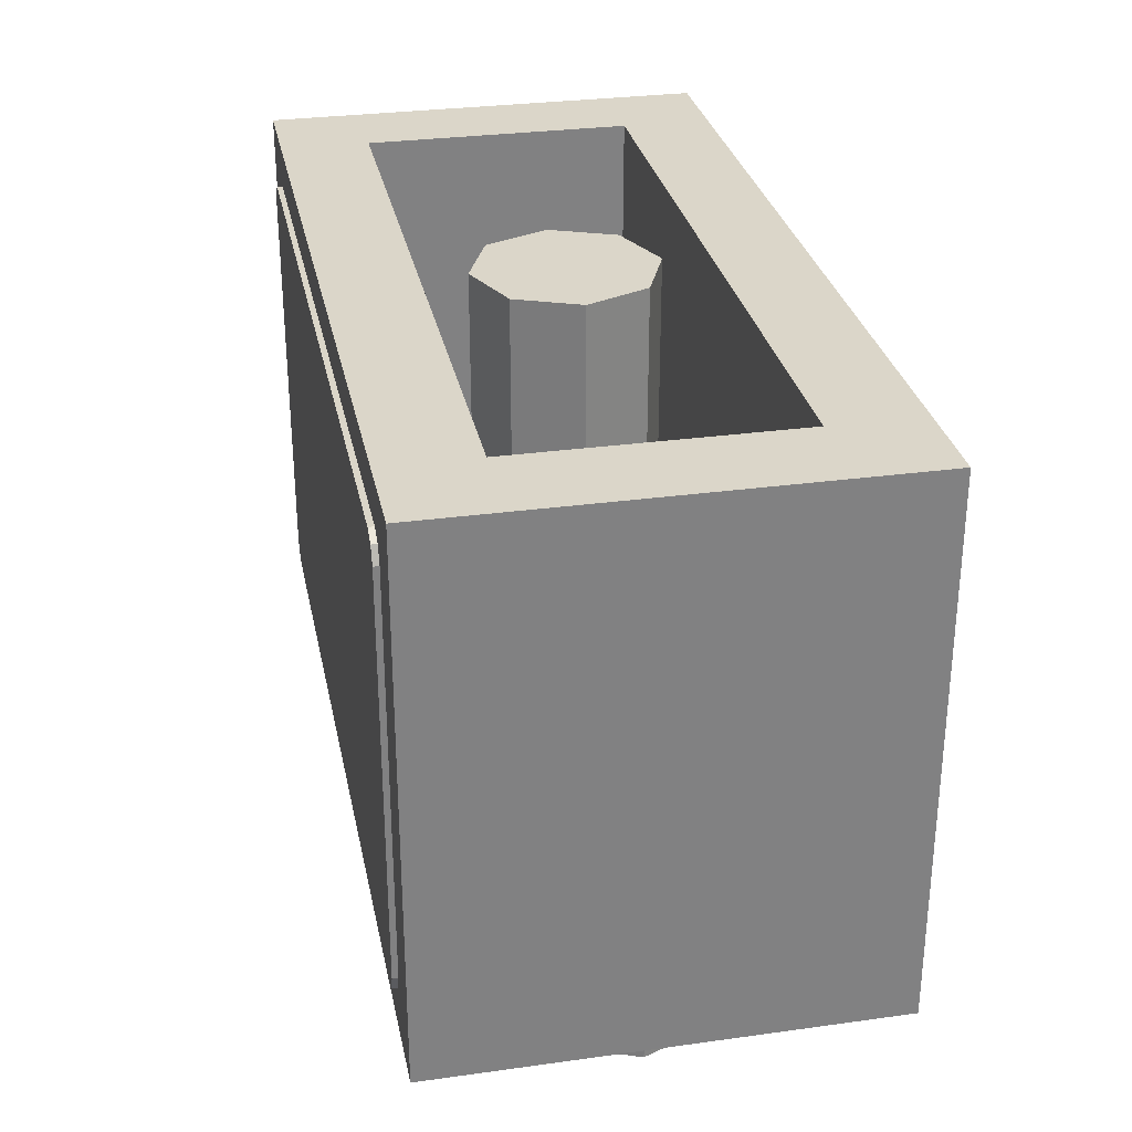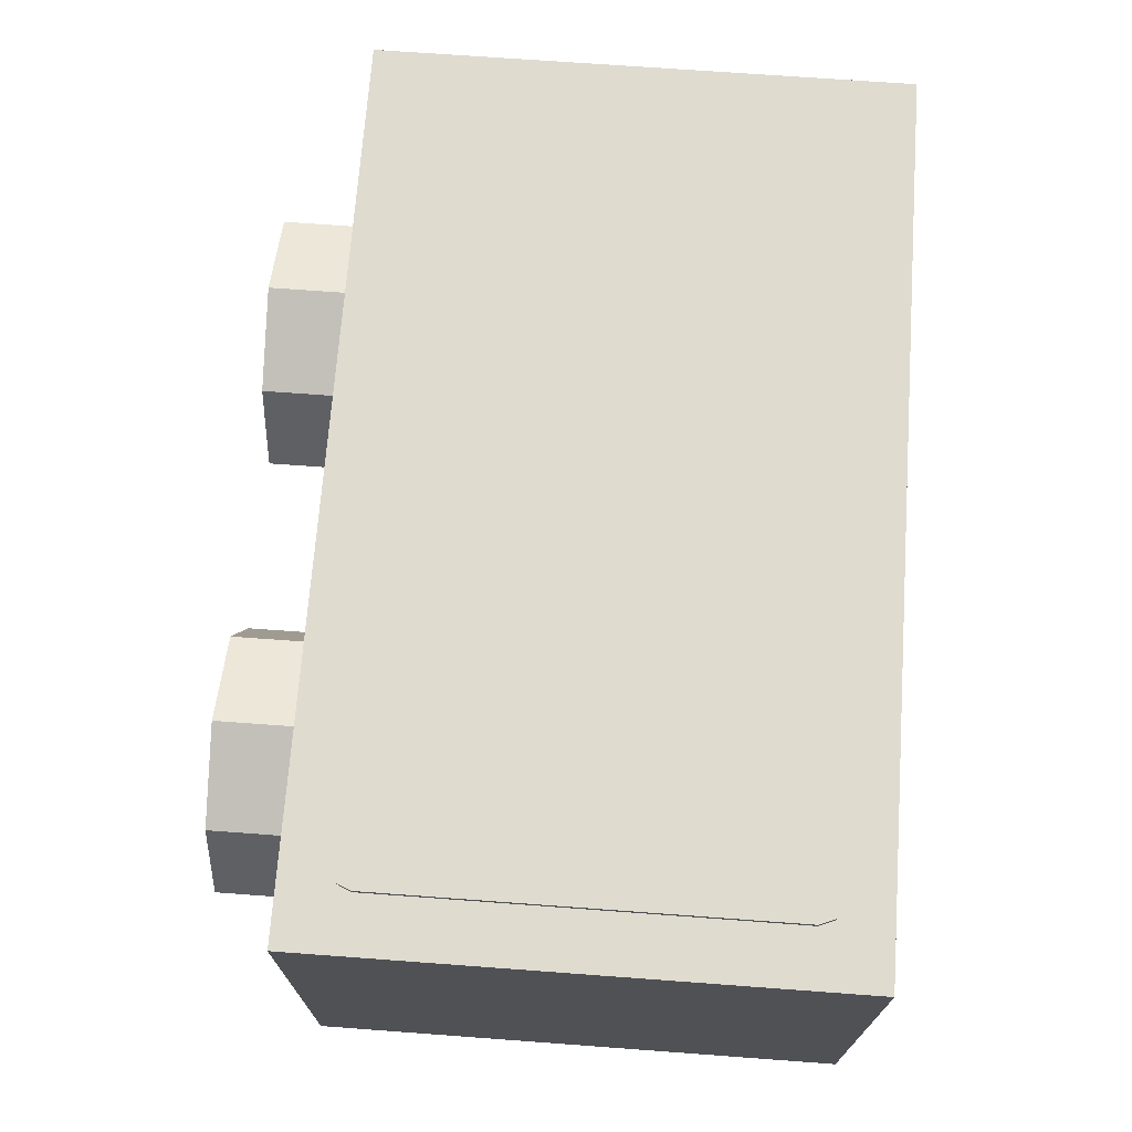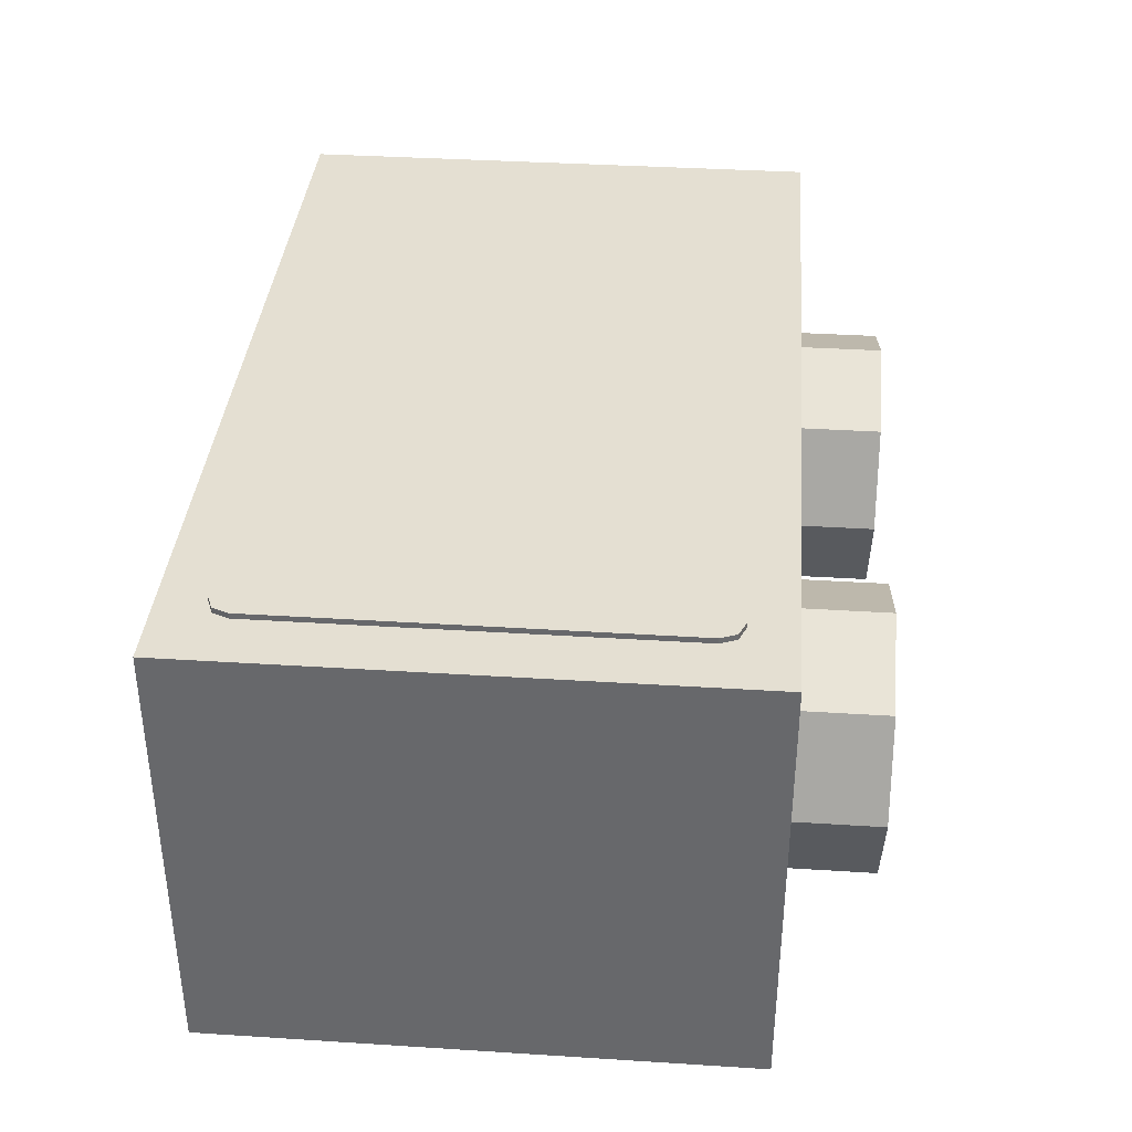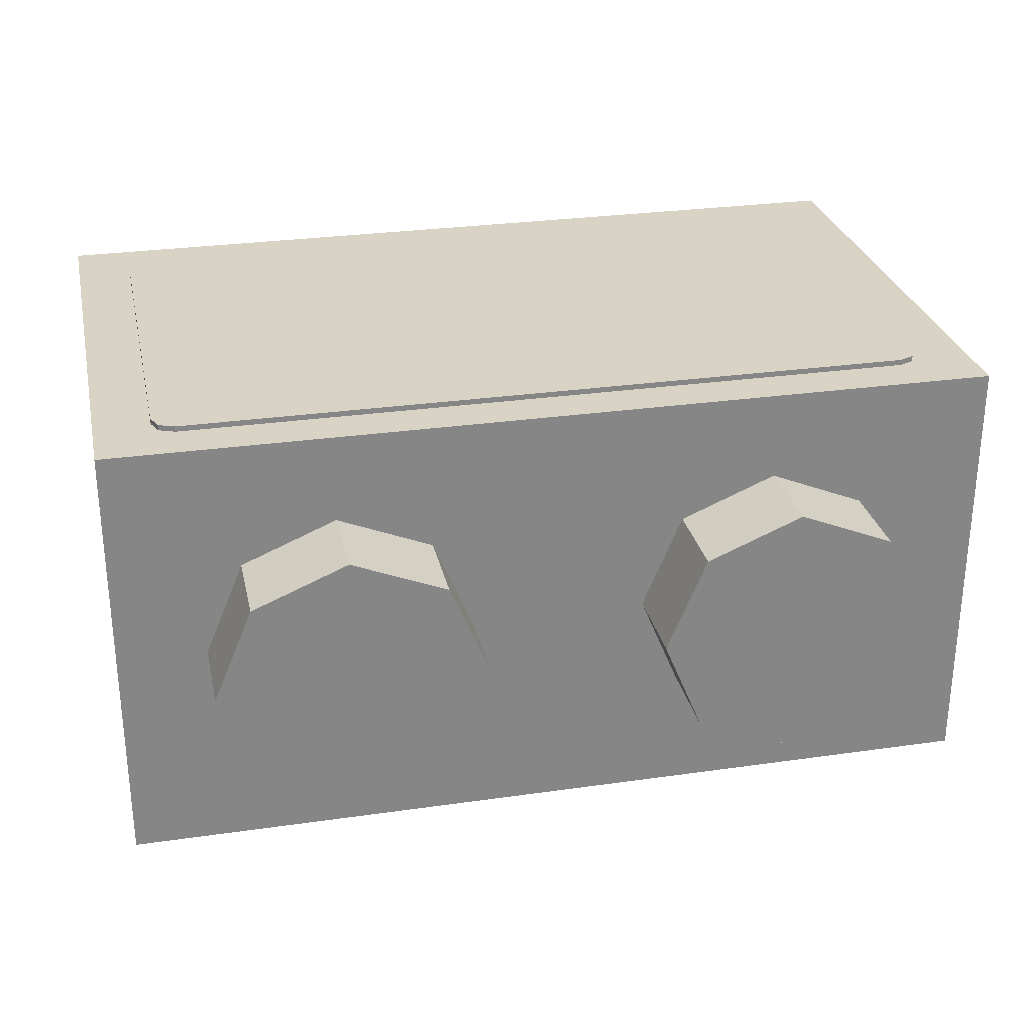
<metadata>
{"format":"obj","ext":"obj","renderer":"f3d","projection":"perspective","resolution":1024,"background":"white","views":[{"elev":29.9,"azim":-101.4,"up":"+Y"},{"elev":70.4,"azim":94.2,"up":"+Z"},{"elev":36.9,"azim":-85.3,"up":"+Z"},{"elev":28.3,"azim":-12.2,"up":"+Z"}]}
</metadata>
<code>
v 0 1.2 0
v 0.2 1.2 0
v 0.1414 1.2 0.1414
v 0 1.2 0
v 0.1414 1.2 0.1414
v 0 1.2 0.2
v 0 1.2 0
v 0 1.2 0.2
v -0.1414 1.2 0.1414
v 0 1.2 0
v -0.1414 1.2 0.1414
v -0.2 1.2 0
v 0 1.2 0
v -0.2 1.2 0
v -0.1414 1.2 -0.1414
v 0 1.2 0
v -0.1414 1.2 -0.1414
v 0 1.2 -0.2
v 0 1.2 0
v 0 1.2 -0.2
v 0.1414 1.2 -0.1414
v 0 1.2 0
v 0.1414 1.2 -0.1414
v 0.2 1.2 0
v 0.1414 1.2 0.1414
v 0.2 1.2 0
v 0.2 0.2 0
v 0.1414 0.2 0.1414
v 0 1.2 0.2
v 0.1414 1.2 0.1414
v 0.1414 0.2 0.1414
v 0 0.2 0.2
v -0.1414 1.2 0.1414
v 0 1.2 0.2
v 0 0.2 0.2
v -0.1414 0.2 0.1414
v -0.2 1.2 0
v -0.1414 1.2 0.1414
v -0.1414 0.2 0.1414
v -0.2 0.2 0
v -0.1414 1.2 -0.1414
v -0.2 1.2 0
v -0.2 0.2 0
v -0.1414 0.2 -0.1414
v 0 1.2 -0.2
v -0.1414 1.2 -0.1414
v -0.1414 0.2 -0.1414
v 0 0.2 -0.2
v 0.1414 1.2 -0.1414
v 0 1.2 -0.2
v 0 0.2 -0.2
v 0.1414 0.2 -0.1414
v 0.2 1.2 0
v 0.1414 1.2 -0.1414
v 0.1414 0.2 -0.1414
v 0.2 0.2 0
v -0.8 0.2 0.3
v 0.8 0.2 0.3
v 0.8 0.2 -0.3
v -0.8 0.2 -0.3
v -0.8 0.2 0.3
v -0.8 1.2 0.3
v 0.8 1.2 0.3
v 0.8 0.2 0.3
v -0.8 0.2 -0.3
v -0.8 1.2 -0.3
v -0.8 1.2 0.3
v -0.8 0.2 0.3
v 0.8 0.2 -0.3
v 0.8 1.2 -0.3
v -0.8 1.2 -0.3
v -0.8 0.2 -0.3
v 0.8 0.2 0.3
v 0.8 1.2 0.3
v 0.8 1.2 -0.3
v 0.8 0.2 -0.3
v 1 1.2 0.5
v 0.8 1.2 0.3
v -0.8 1.2 0.3
v -1 1.2 0.5
v -1 1.2 0.5
v -0.8 1.2 0.3
v -0.8 1.2 -0.3
v -1 1.2 -0.5
v -1 1.2 -0.5
v -0.8 1.2 -0.3
v 0.8 1.2 -0.3
v 1 1.2 -0.5
v 1 1.2 -0.5
v 0.8 1.2 -0.3
v 0.8 1.2 0.3
v 1 1.2 0.5
v 1 0 0.5
v 1 0 -0.5
v -1 0 -0.5
v -1 0 0.5
v 1 0 0.5
v -1 0 0.5
v -1 1.2 0.5
v 1 1.2 0.5
v -1 0 0.5
v -1 0 -0.5
v -1 1.2 -0.5
v -1 1.2 0.5
v 1 0 -0.5
v 1 0 0.5
v 1 1.2 0.5
v 1 1.2 -0.5
v 0.7121 0 0.2121
v 0.8 0 0
v 0.8 -0.2 0
v 0.7121 -0.2 0.2121
v 0.5 0 0.3
v 0.7121 0 0.2121
v 0.7121 -0.2 0.2121
v 0.5 -0.2 0.3
v 0.2879 0 0.2121
v 0.5 0 0.3
v 0.5 -0.2 0.3
v 0.2879 -0.2 0.2121
v 0.2 0 0
v 0.2879 0 0.2121
v 0.2879 -0.2 0.2121
v 0.2 -0.2 0
v 0.2879 0 -0.2121
v 0.2 0 0
v 0.2 -0.2 0
v 0.2879 -0.2 -0.2121
v 0.5 0 -0.3
v 0.2879 0 -0.2121
v 0.2879 -0.2 -0.2121
v 0.5 -0.2 -0.3
v 0.7121 0 -0.2121
v 0.5 0 -0.3
v 0.5 -0.2 -0.3
v 0.7121 -0.2 -0.2121
v 0.8 0 0
v 0.7121 0 -0.2121
v 0.7121 -0.2 -0.2121
v 0.8 -0.2 0
v 0.5 -0.2 0
v 0.8 -0.2 0
v 0.7121 -0.2 0.2121
v 0.5 -0.2 0
v 0.7121 -0.2 0.2121
v 0.5 -0.2 0.3
v 0.5 -0.2 0
v 0.5 -0.2 0.3
v 0.2879 -0.2 0.2121
v 0.5 -0.2 0
v 0.2879 -0.2 0.2121
v 0.2 -0.2 0
v 0.5 -0.2 0
v 0.2 -0.2 0
v 0.2879 -0.2 -0.2121
v 0.5 -0.2 0
v 0.2879 -0.2 -0.2121
v 0.5 -0.2 -0.3
v 0.5 -0.2 0
v 0.5 -0.2 -0.3
v 0.7121 -0.2 -0.2121
v 0.5 -0.2 0
v 0.7121 -0.2 -0.2121
v 0.8 -0.2 0
v -0.2879 0 0.2121
v -0.2 0 0
v -0.2 -0.2 0
v -0.2879 -0.2 0.2121
v -0.5 0 0.3
v -0.2879 0 0.2121
v -0.2879 -0.2 0.2121
v -0.5 -0.2 0.3
v -0.7121 0 0.2121
v -0.5 0 0.3
v -0.5 -0.2 0.3
v -0.7121 -0.2 0.2121
v -0.8 0 0
v -0.7121 0 0.2121
v -0.7121 -0.2 0.2121
v -0.8 -0.2 0
v -0.7121 0 -0.2121
v -0.8 0 0
v -0.8 -0.2 0
v -0.7121 -0.2 -0.2121
v -0.5 0 -0.3
v -0.7121 0 -0.2121
v -0.7121 -0.2 -0.2121
v -0.5 -0.2 -0.3
v -0.2879 0 -0.2121
v -0.5 0 -0.3
v -0.5 -0.2 -0.3
v -0.2879 -0.2 -0.2121
v -0.2 0 0
v -0.2879 0 -0.2121
v -0.2879 -0.2 -0.2121
v -0.2 -0.2 0
v -0.5 -0.2 0
v -0.2 -0.2 0
v -0.2879 -0.2 0.2121
v -0.5 -0.2 0
v -0.2879 -0.2 0.2121
v -0.5 -0.2 0.3
v -0.5 -0.2 0
v -0.5 -0.2 0.3
v -0.7121 -0.2 0.2121
v -0.5 -0.2 0
v -0.7121 -0.2 0.2121
v -0.8 -0.2 0
v -0.5 -0.2 0
v -0.8 -0.2 0
v -0.7121 -0.2 -0.2121
v -0.5 -0.2 0
v -0.7121 -0.2 -0.2121
v -0.5 -0.2 -0.3
v -0.5 -0.2 0
v -0.5 -0.2 -0.3
v -0.2879 -0.2 -0.2121
v -0.5 -0.2 0
v -0.2879 -0.2 -0.2121
v -0.2 -0.2 0
v -1 1.2 -0.5
v 1 1.2 -0.5
v 1 0 -0.5
v -1 0 -0.5
v 0.875 0.15 -0.5
v 0.8604 0.1146 -0.5
v 0.825 0.1 -0.5
v 0.825 1.1 -0.5
v 0.8604 1.085 -0.5
v 0.875 1.05 -0.5
v -0.875 1.05 -0.5
v -0.8604 1.085 -0.5
v -0.825 1.1 -0.5
v -0.825 0.1 -0.5
v -0.8604 0.1146 -0.5
v -0.875 0.15 -0.5
v 0.825 1.1 -0.5
v -0.825 1.1 -0.5
v -0.875 1.05 -0.5
v 0.875 1.05 -0.5
v 0.875 0.15 -0.5
v 0.875 1.05 -0.5
v -0.875 1.05 -0.5
v -0.875 0.15 -0.5
v 0.875 0.15 -0.5
v -0.875 0.15 -0.5
v -0.825 0.1 -0.5
v 0.825 0.1 -0.5
v 0.8604 0.1146 -0.5125
v 0.875 0.15 -0.5125
v 0.875 0.15 -0.5
v 0.8604 0.1146 -0.5
v 0.825 0.1 -0.5125
v 0.8604 0.1146 -0.5125
v 0.8604 0.1146 -0.5
v 0.825 0.1 -0.5
v -0.8604 0.1146 -0.5125
v -0.825 0.1 -0.5125
v -0.825 0.1 -0.5
v -0.8604 0.1146 -0.5
v -0.875 0.15 -0.5125
v -0.8604 0.1146 -0.5125
v -0.8604 0.1146 -0.5
v -0.875 0.15 -0.5
v -0.8604 1.085 -0.5125
v -0.875 1.05 -0.5125
v -0.875 1.05 -0.5
v -0.8604 1.085 -0.5
v -0.825 1.1 -0.5125
v -0.8604 1.085 -0.5125
v -0.8604 1.085 -0.5
v -0.825 1.1 -0.5
v 0.8604 1.085 -0.5125
v 0.825 1.1 -0.5125
v 0.825 1.1 -0.5
v 0.8604 1.085 -0.5
v 0.875 1.05 -0.5125
v 0.8604 1.085 -0.5125
v 0.8604 1.085 -0.5
v 0.875 1.05 -0.5
v 0.825 1.1 -0.5125
v -0.825 1.1 -0.5125
v -0.825 1.1 -0.5
v 0.825 1.1 -0.5
v 0.875 0.15 -0.5125
v 0.875 1.05 -0.5125
v 0.875 1.05 -0.5
v 0.875 0.15 -0.5
v -0.825 0.1 -0.5125
v 0.825 0.1 -0.5125
v 0.825 0.1 -0.5
v -0.825 0.1 -0.5
v -0.875 1.05 -0.5125
v -0.875 0.15 -0.5125
v -0.875 0.15 -0.5
v -0.875 1.05 -0.5
v -0.875 1.05 -0.5125
v -0.8604 1.085 -0.5125
v -0.825 1.1 -0.5125
v 0.825 1.1 -0.5125
v 0.8604 1.085 -0.5125
v 0.875 1.05 -0.5125
v 0.875 0.15 -0.5125
v 0.8604 0.1146 -0.5125
v 0.825 0.1 -0.5125
v -0.825 0.1 -0.5125
v -0.8604 0.1146 -0.5125
v -0.875 0.15 -0.5125
v 0.875 0.175 -0.5125
v -0.875 0.175 -0.5125
v -0.875 0.275 -0.5125
v 0.875 0.275 -0.5125
v 0.875 0.515 -0.5125
v -0.875 0.515 -0.5125
v -0.875 0.615 -0.5125
v 0.875 0.615 -0.5125
v 0.875 0.8 -0.5125
v -0.875 0.8 -0.5125
v -0.875 1 -0.5125
v 0.875 1 -0.5125
v 0.875 0.275 -0.5125
v -0.875 0.275 -0.5125
v -0.875 0.515 -0.5125
v 0.875 0.515 -0.5125
v 0.875 0.615 -0.5125
v -0.875 0.615 -0.5125
v -0.875 0.8 -0.5125
v 0.875 0.8 -0.5125
v 0.875 1 -0.5125
v -0.875 1 -0.5125
v -0.875 1.05 -0.5125
v 0.875 1.05 -0.5125
v 0.825 1.1 -0.5125
v 0.875 1.05 -0.5125
v -0.875 1.05 -0.5125
v -0.825 1.1 -0.5125
v -0.875 0.15 -0.5125
v -0.875 0.175 -0.5125
v 0.875 0.175 -0.5125
v 0.875 0.15 -0.5125
v -0.875 0.15 -0.5125
v 0.875 0.15 -0.5125
v 0.825 0.1 -0.5125
v -0.825 0.1 -0.5125
v -0.875 0.15 0.5
v -0.8604 0.1146 0.5
v -0.825 0.1 0.5
v -0.825 1.1 0.5
v -0.8604 1.085 0.5
v -0.875 1.05 0.5
v 0.875 1.05 0.5
v 0.8604 1.085 0.5
v 0.825 1.1 0.5
v 0.825 0.1 0.5
v 0.8604 0.1146 0.5
v 0.875 0.15 0.5
v -0.825 1.1 0.5
v 0.825 1.1 0.5
v 0.875 1.05 0.5
v -0.875 1.05 0.5
v -0.875 0.15 0.5
v -0.875 1.05 0.5
v 0.875 1.05 0.5
v 0.875 0.15 0.5
v -0.875 0.15 0.5
v 0.875 0.15 0.5
v 0.825 0.1 0.5
v -0.825 0.1 0.5
v -0.8604 0.1146 0.5125
v -0.875 0.15 0.5125
v -0.875 0.15 0.5
v -0.8604 0.1146 0.5
v -0.825 0.1 0.5125
v -0.8604 0.1146 0.5125
v -0.8604 0.1146 0.5
v -0.825 0.1 0.5
v 0.8604 0.1146 0.5125
v 0.825 0.1 0.5125
v 0.825 0.1 0.5
v 0.8604 0.1146 0.5
v 0.875 0.15 0.5125
v 0.8604 0.1146 0.5125
v 0.8604 0.1146 0.5
v 0.875 0.15 0.5
v 0.8604 1.085 0.5125
v 0.875 1.05 0.5125
v 0.875 1.05 0.5
v 0.8604 1.085 0.5
v 0.825 1.1 0.5125
v 0.8604 1.085 0.5125
v 0.8604 1.085 0.5
v 0.825 1.1 0.5
v -0.8604 1.085 0.5125
v -0.825 1.1 0.5125
v -0.825 1.1 0.5
v -0.8604 1.085 0.5
v -0.875 1.05 0.5125
v -0.8604 1.085 0.5125
v -0.8604 1.085 0.5
v -0.875 1.05 0.5
v -0.825 1.1 0.5125
v 0.825 1.1 0.5125
v 0.825 1.1 0.5
v -0.825 1.1 0.5
v -0.875 0.15 0.5125
v -0.875 1.05 0.5125
v -0.875 1.05 0.5
v -0.875 0.15 0.5
v 0.825 0.1 0.5125
v -0.825 0.1 0.5125
v -0.825 0.1 0.5
v 0.825 0.1 0.5
v 0.875 1.05 0.5125
v 0.875 0.15 0.5125
v 0.875 0.15 0.5
v 0.875 1.05 0.5
v 0.875 1.05 0.5125
v 0.8604 1.085 0.5125
v 0.825 1.1 0.5125
v -0.825 1.1 0.5125
v -0.8604 1.085 0.5125
v -0.875 1.05 0.5125
v -0.875 0.15 0.5125
v -0.8604 0.1146 0.5125
v -0.825 0.1 0.5125
v 0.825 0.1 0.5125
v 0.8604 0.1146 0.5125
v 0.875 0.15 0.5125
v -0.875 0.175 0.5125
v 0.875 0.175 0.5125
v 0.875 0.275 0.5125
v -0.875 0.275 0.5125
v -0.875 0.515 0.5125
v 0.875 0.515 0.5125
v 0.875 0.615 0.5125
v -0.875 0.615 0.5125
v -0.875 0.8 0.5125
v 0.875 0.8 0.5125
v 0.875 1 0.5125
v -0.875 1 0.5125
v -0.875 0.275 0.5125
v 0.875 0.275 0.5125
v 0.875 0.515 0.5125
v -0.875 0.515 0.5125
v -0.875 0.615 0.5125
v 0.875 0.615 0.5125
v 0.875 0.8 0.5125
v -0.875 0.8 0.5125
v -0.875 1 0.5125
v 0.875 1 0.5125
v 0.875 1.05 0.5125
v -0.875 1.05 0.5125
v -0.825 1.1 0.5125
v -0.875 1.05 0.5125
v 0.875 1.05 0.5125
v 0.825 1.1 0.5125
v 0.875 0.15 0.5125
v 0.875 0.175 0.5125
v -0.875 0.175 0.5125
v -0.875 0.15 0.5125
v 0.875 0.15 0.5125
v -0.875 0.15 0.5125
v -0.825 0.1 0.5125
v 0.825 0.1 0.5125
g mesh1448975
f 1 3 2
f 4 6 5
f 7 9 8
f 10 12 11
f 13 15 14
f 16 18 17
f 19 21 20
f 22 24 23
g mesh1448977
f 25 27 26
f 27 25 28
f 29 31 30
f 31 29 32
f 33 35 34
f 35 33 36
f 37 39 38
f 39 37 40
f 41 43 42
f 43 41 44
f 45 47 46
f 47 45 48
f 49 51 50
f 51 49 52
f 53 55 54
f 55 53 56
g mesh1448980
f 57 58 59
f 59 60 57
f 61 62 63
f 63 64 61
f 65 66 67
f 67 68 65
f 69 70 71
f 71 72 69
f 73 74 75
f 75 76 73
f 77 78 79
f 79 80 77
f 81 82 83
f 83 84 81
f 85 86 87
f 87 88 85
f 89 90 91
f 91 92 89
g mesh1448982
f 93 95 94
f 95 93 96
f 97 99 98
f 99 97 100
f 101 103 102
f 103 101 104
f 105 107 106
f 107 105 108
g mesh1448987
f 109 111 110
f 111 109 112
f 113 115 114
f 115 113 116
f 117 119 118
f 119 117 120
f 121 123 122
f 123 121 124
f 125 127 126
f 127 125 128
f 129 131 130
f 131 129 132
f 133 135 134
f 135 133 136
f 137 139 138
f 139 137 140
g mesh1448989
f 141 142 143
f 144 145 146
f 147 148 149
f 150 151 152
f 153 154 155
f 156 157 158
f 159 160 161
f 162 163 164
g mesh1448995
f 165 167 166
f 167 165 168
f 169 171 170
f 171 169 172
f 173 175 174
f 175 173 176
f 177 179 178
f 179 177 180
f 181 183 182
f 183 181 184
f 185 187 186
f 187 185 188
f 189 191 190
f 191 189 192
f 193 195 194
f 195 193 196
g mesh1448997
f 197 198 199
f 200 201 202
f 203 204 205
f 206 207 208
f 209 210 211
f 212 213 214
f 215 216 217
f 218 219 220
f 221 222 223
f 223 224 221
g mesh1449003
f 225 227 226
g mesh1449005
f 228 230 229
g mesh1449007
f 231 233 232
g mesh1449009
f 234 236 235
f 237 238 239
f 239 240 237
f 241 242 243
f 243 244 241
f 245 246 247
f 247 248 245
g mesh1449012
f 249 250 251
f 251 252 249
f 253 254 255
f 255 256 253
g mesh1449014
f 257 258 259
f 259 260 257
f 261 262 263
f 263 264 261
g mesh1449016
f 265 266 267
f 267 268 265
f 269 270 271
f 271 272 269
g mesh1449018
f 273 274 275
f 275 276 273
f 277 278 279
f 279 280 277
f 281 282 283
f 283 284 281
f 285 286 287
f 287 288 285
f 289 290 291
f 291 292 289
f 293 294 295
f 295 296 293
g mesh1449021
f 297 298 299
g mesh1449023
f 300 301 302
g mesh1449025
f 303 304 305
g mesh1449027
f 306 307 308
f 309 310 311
f 311 312 309
f 313 314 315
f 315 316 313
f 317 318 319
f 319 320 317
f 321 322 323
f 323 324 321
f 325 326 327
f 327 328 325
f 329 330 331
f 331 332 329
f 333 334 335
f 335 336 333
f 337 338 339
f 339 340 337
f 341 342 343
f 343 344 341
g mesh1449031
f 345 347 346
g mesh1449033
f 348 350 349
g mesh1449035
f 351 353 352
g mesh1449037
f 354 356 355
f 357 358 359
f 359 360 357
f 361 362 363
f 363 364 361
f 365 366 367
f 367 368 365
g mesh1449040
f 369 370 371
f 371 372 369
f 373 374 375
f 375 376 373
g mesh1449042
f 377 378 379
f 379 380 377
f 381 382 383
f 383 384 381
g mesh1449044
f 385 386 387
f 387 388 385
f 389 390 391
f 391 392 389
g mesh1449046
f 393 394 395
f 395 396 393
f 397 398 399
f 399 400 397
f 401 402 403
f 403 404 401
f 405 406 407
f 407 408 405
f 409 410 411
f 411 412 409
f 413 414 415
f 415 416 413
g mesh1449049
f 417 418 419
g mesh1449051
f 420 421 422
g mesh1449053
f 423 424 425
g mesh1449055
f 426 427 428
f 429 430 431
f 431 432 429
f 433 434 435
f 435 436 433
f 437 438 439
f 439 440 437
f 441 442 443
f 443 444 441
f 445 446 447
f 447 448 445
f 449 450 451
f 451 452 449
f 453 454 455
f 455 456 453
f 457 458 459
f 459 460 457
f 461 462 463
f 463 464 461

</code>
